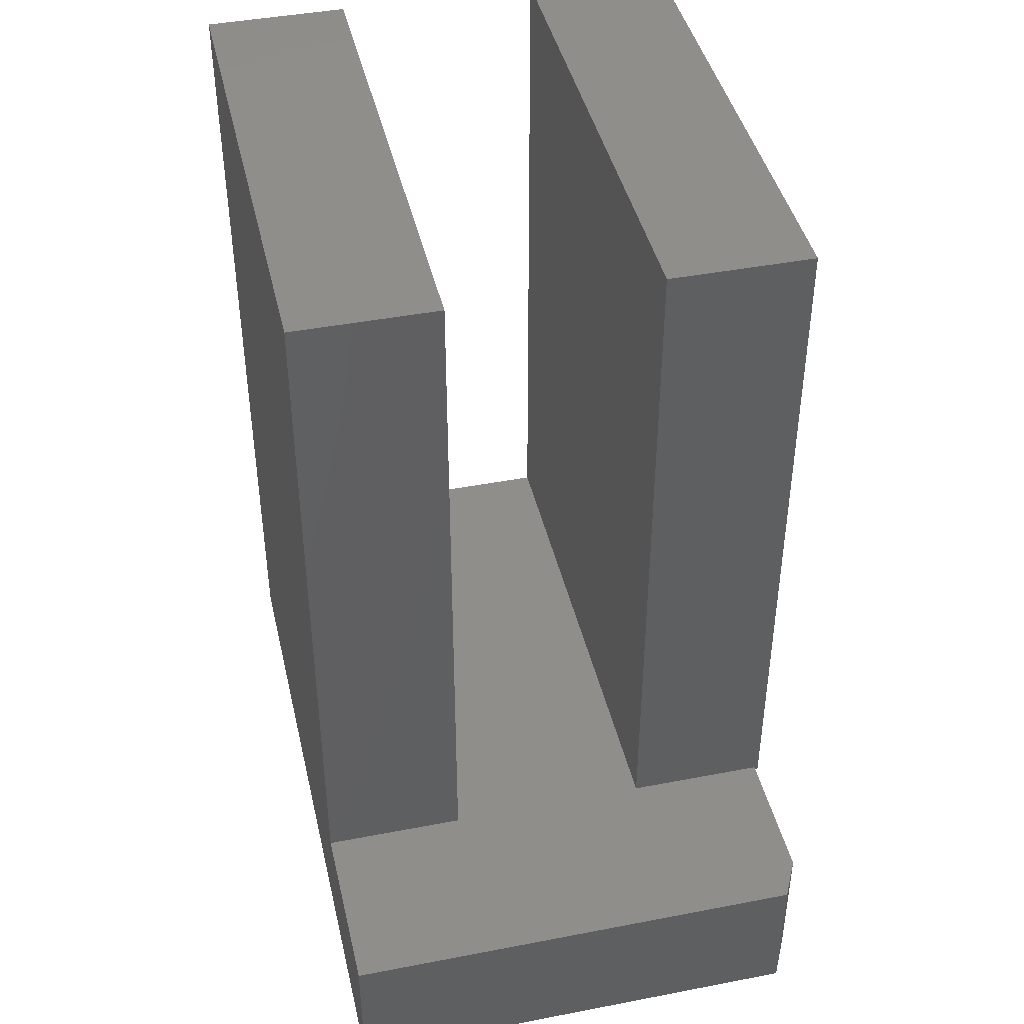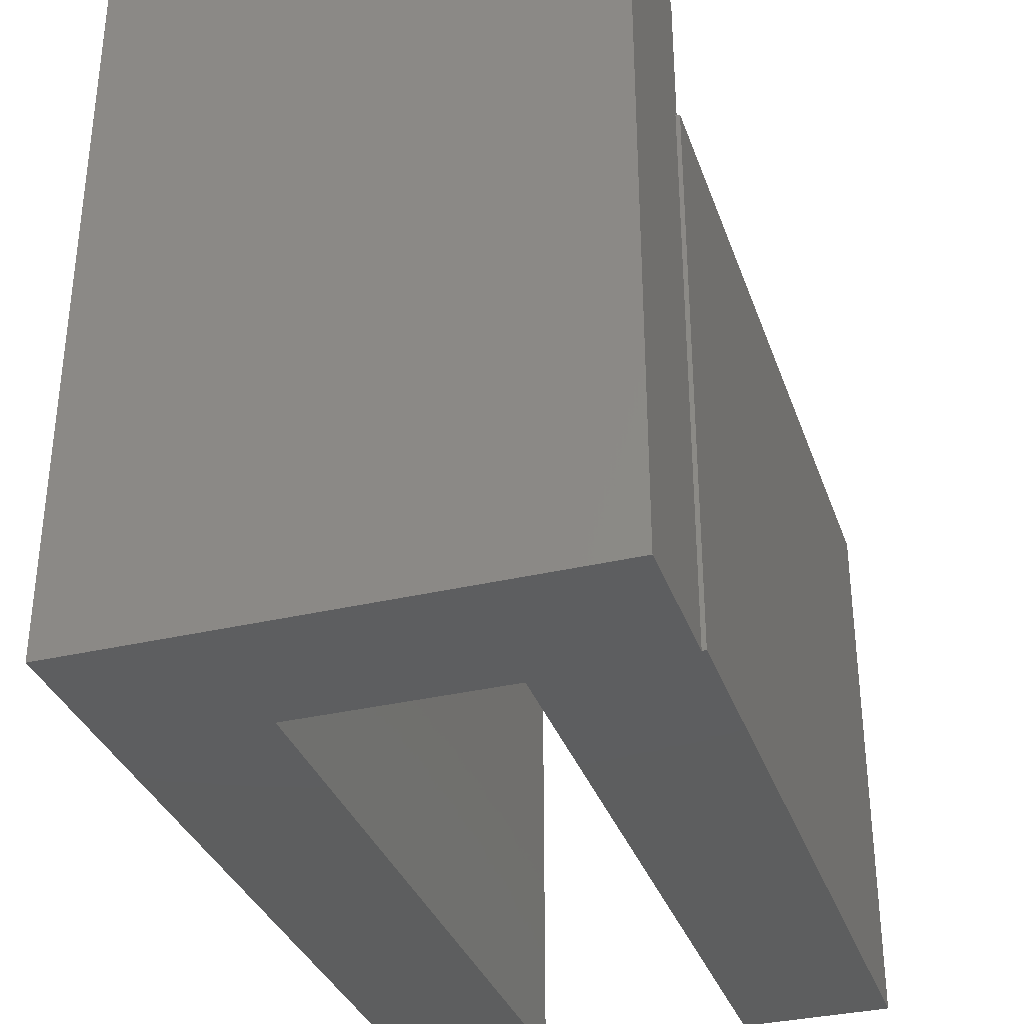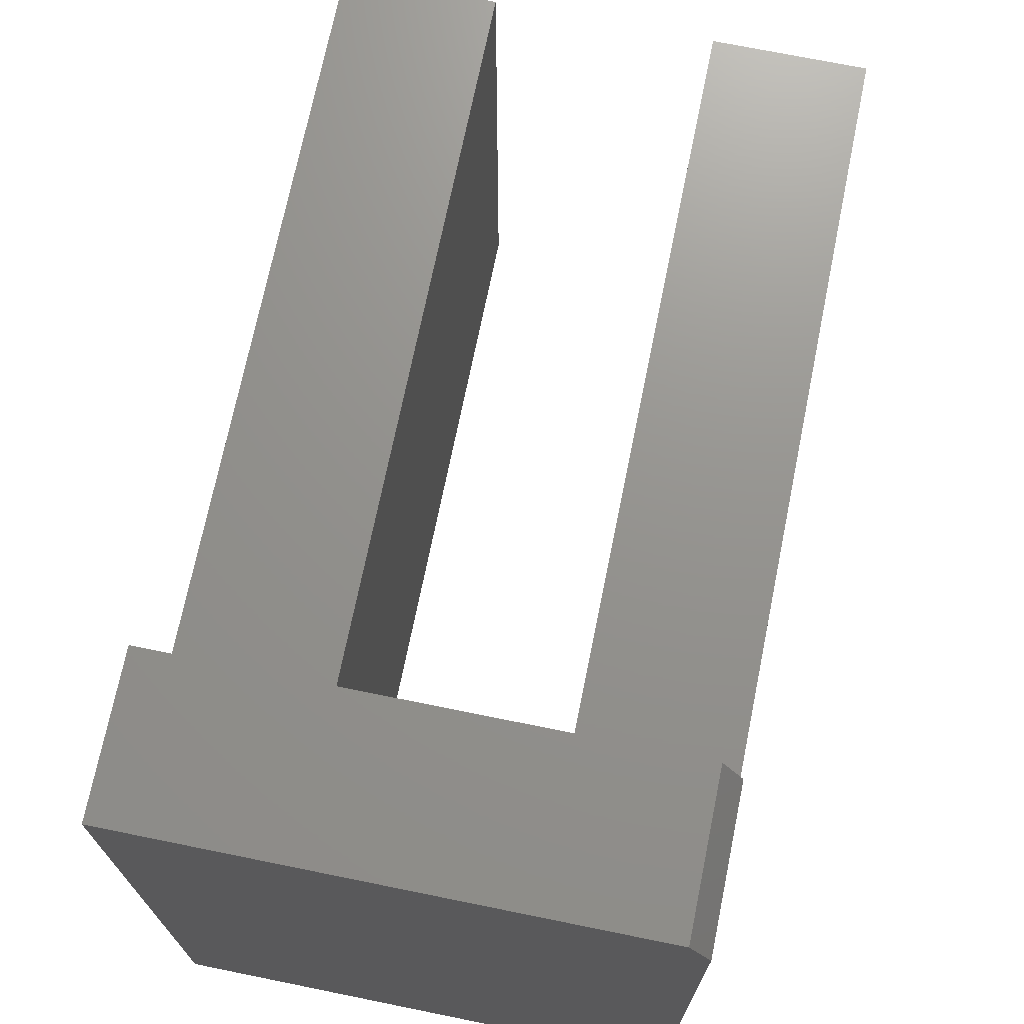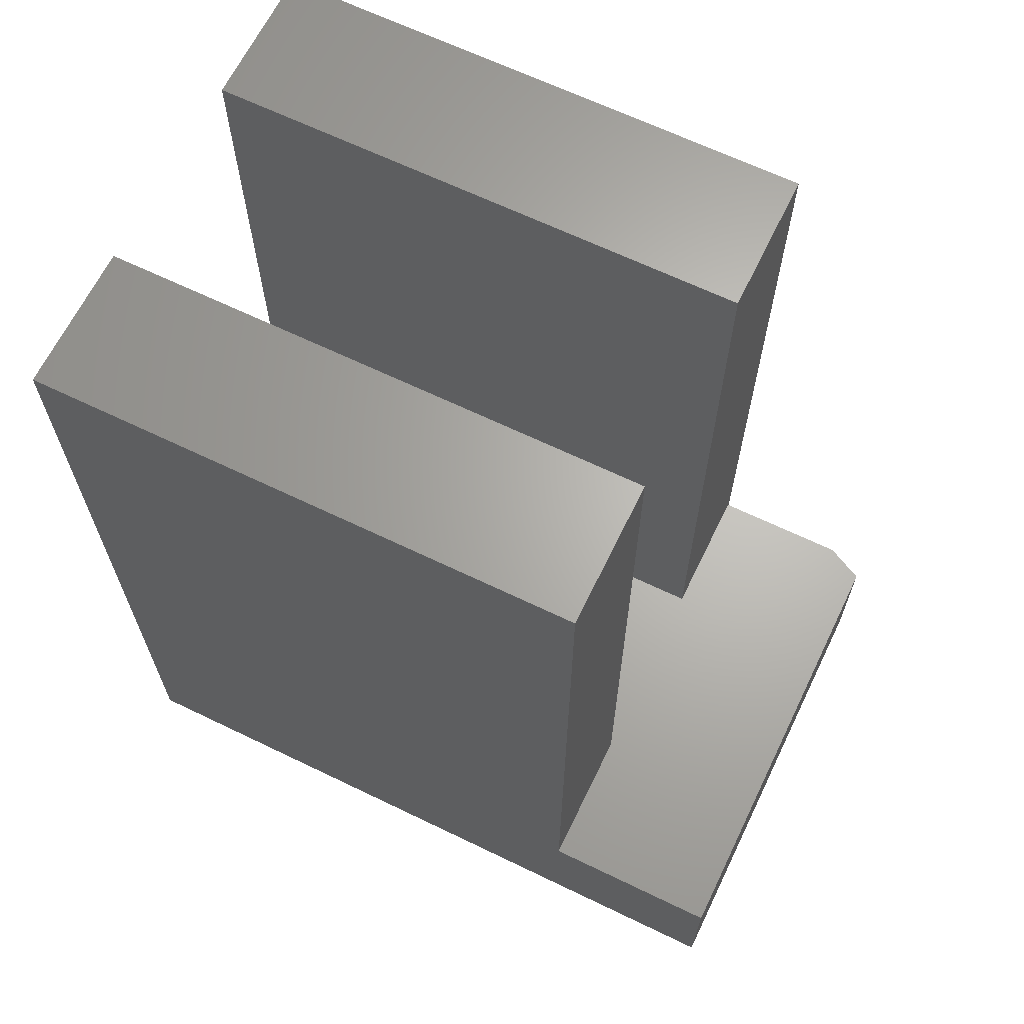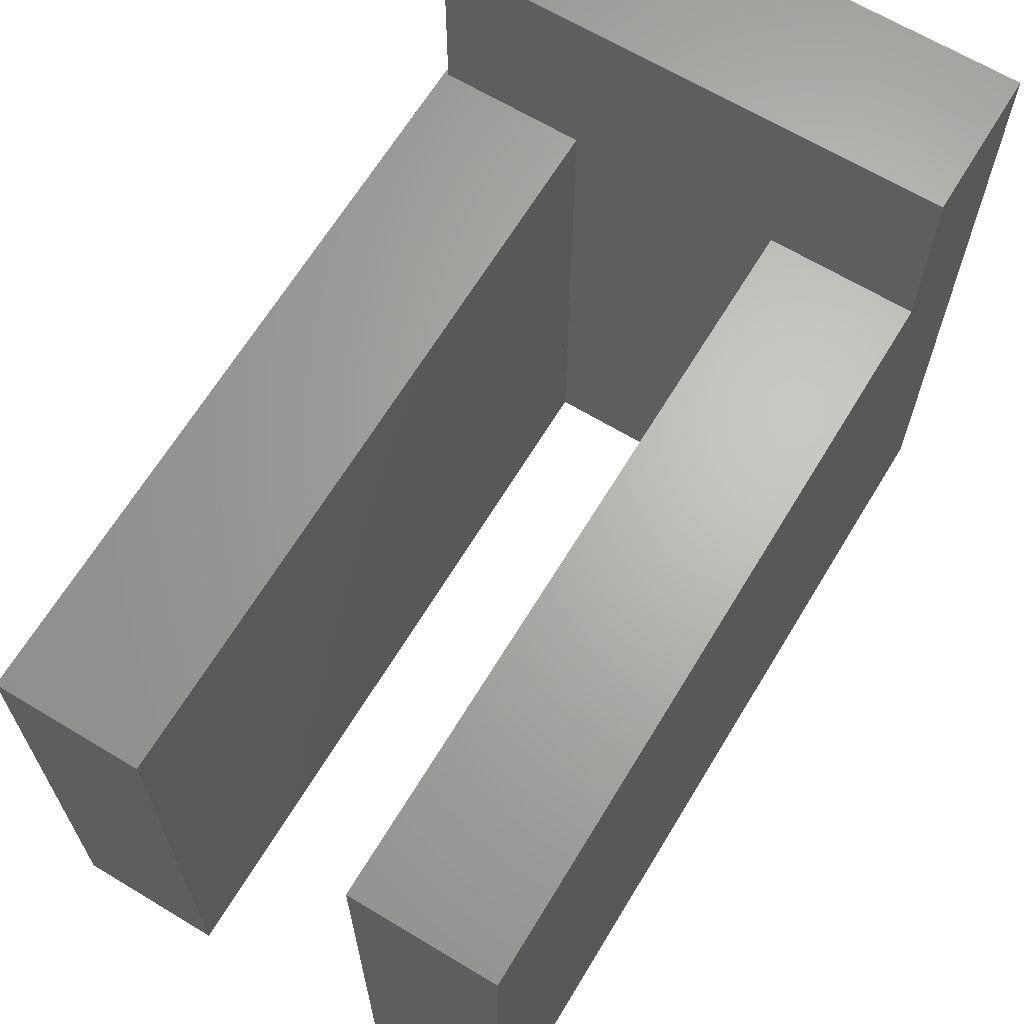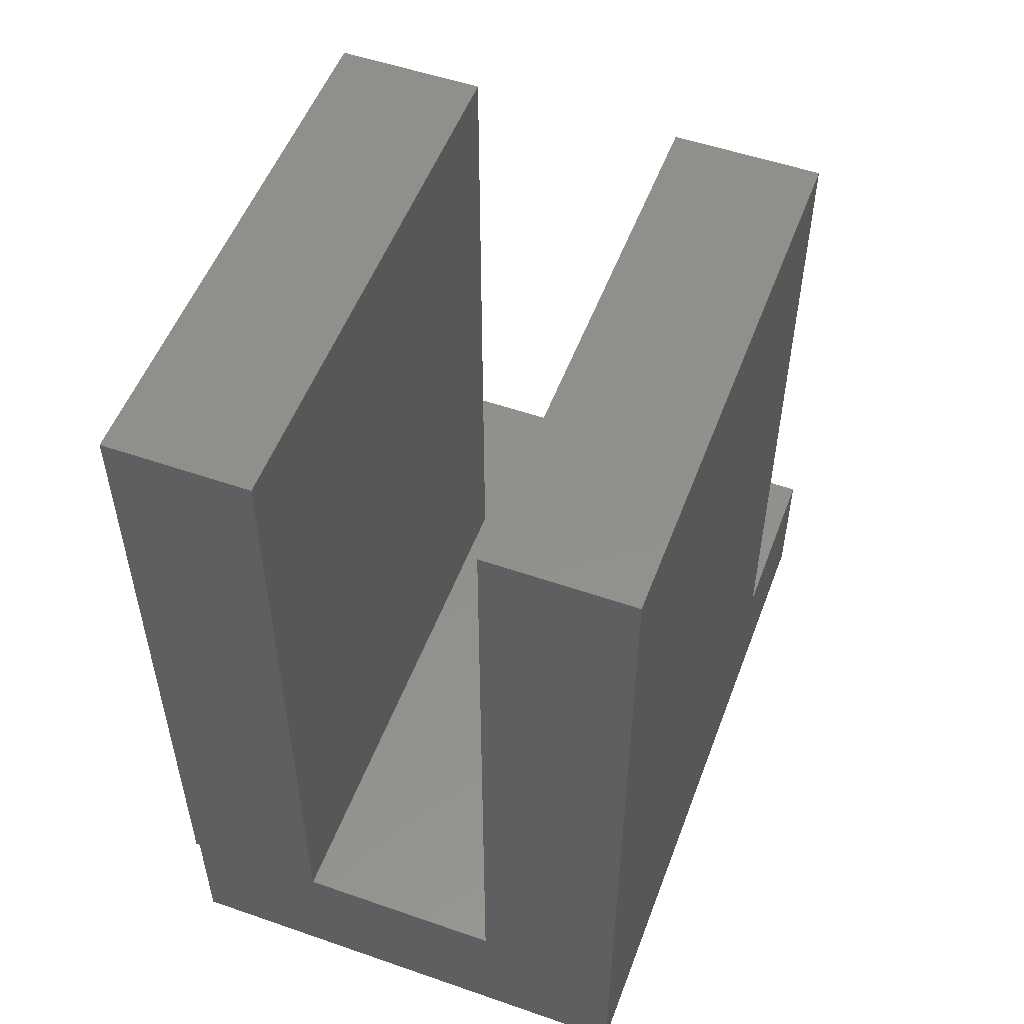
<metadata>
{"format":"stl","ext":"stl","renderer":"f3d","projection":"perspective","resolution":1024,"background":"white","views":[{"elev":42.9,"azim":-12.9,"up":"+Y"},{"elev":-33.8,"azim":17.9,"up":"+Z"},{"elev":71.4,"azim":11.5,"up":"+Z"},{"elev":65.5,"azim":-64.1,"up":"+Y"},{"elev":65.8,"azim":-148.8,"up":"+Z"},{"elev":53.0,"azim":-159.6,"up":"+Y"}]}
</metadata>
<code>
# stl→obj: 26 verts, 48 faces
v -0.6375 -0.2231 0
v -0.4766 -0.2231 0
v -0.3641 -0.2266 0
v -0.3672 -0.2266 0
v -0.3672 -0.3359 0
v -0.75 -0.3359 0
v -0.75 0.3359 0
v -0.6375 0.3359 0
v -0.4766 0.3359 0
v -0.3641 0.3359 0
v -0.3641 0.3359 0.4219
v -0.4766 0.3359 0.4219
v -0.3641 -0.2266 0.4219
v -0.3672 -0.2266 0.4219
v -0.4766 -0.2231 0.4219
v -0.3672 -0.2231 0.4219
v -0.3672 -0.2231 0.5312
v -0.3672 -0.3359 0.5312
v -0.6375 -0.2231 0.4219
v -0.75 -0.2231 0.4219
v -0.3828 -0.2231 0.5625
v -0.75 -0.2231 0.5625
v -0.75 -0.3359 0.5625
v -0.3828 -0.3359 0.5625
v -0.75 0.3359 0.4219
v -0.6375 0.3359 0.4219
f 1 2 3
f 1 3 4
f 1 4 5
f 1 5 6
f 1 6 7
f 1 7 8
f 2 9 3
f 3 9 10
f 10 9 11
f 11 9 12
f 13 3 11
f 11 3 10
f 4 3 14
f 14 3 13
f 12 9 15
f 15 9 2
f 13 16 14
f 12 15 11
f 11 15 16
f 11 16 13
f 17 14 16
f 5 4 18
f 18 4 14
f 18 14 17
f 15 17 16
f 19 20 17
f 19 17 15
f 19 15 2
f 19 2 1
f 17 20 21
f 21 20 22
f 6 5 23
f 23 5 18
f 23 18 24
f 23 22 6
f 6 22 20
f 6 20 7
f 7 20 25
f 8 7 26
f 26 7 25
f 19 1 26
f 26 1 8
f 20 19 25
f 25 19 26
f 23 24 22
f 22 24 21
f 21 24 17
f 17 24 18

</code>
